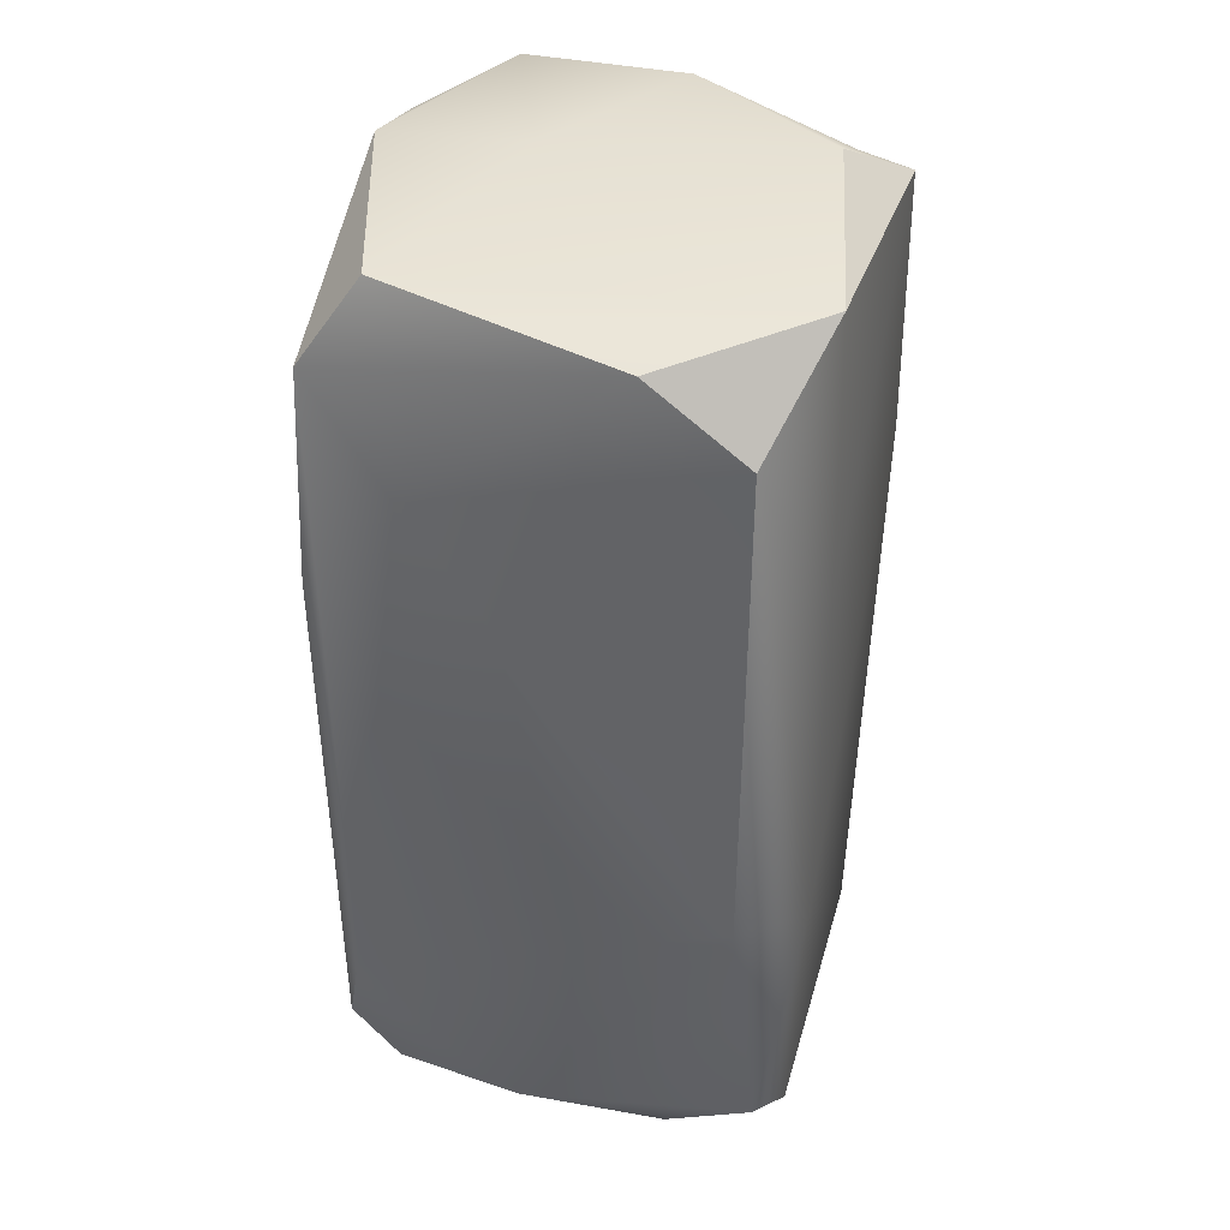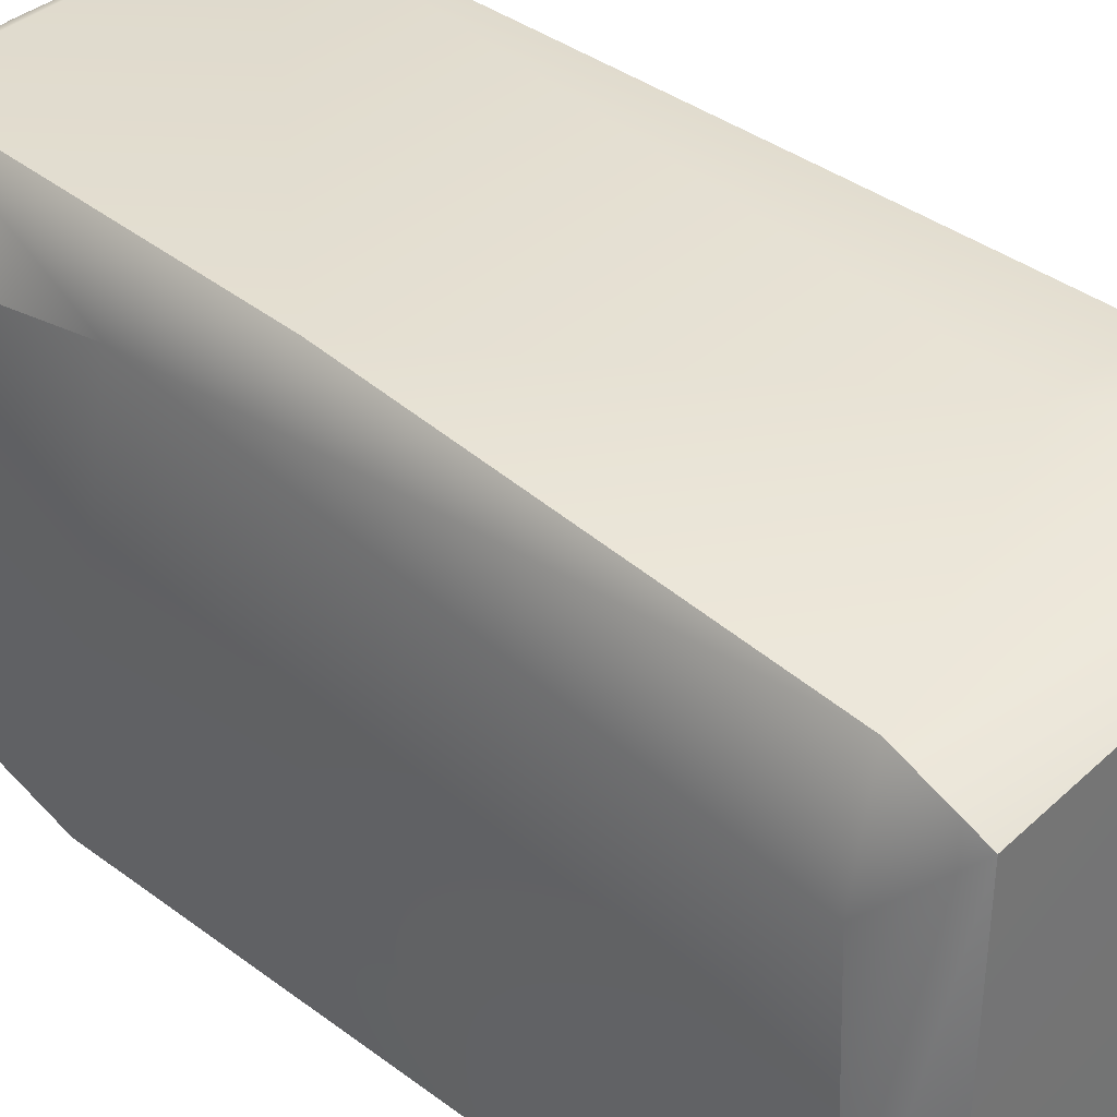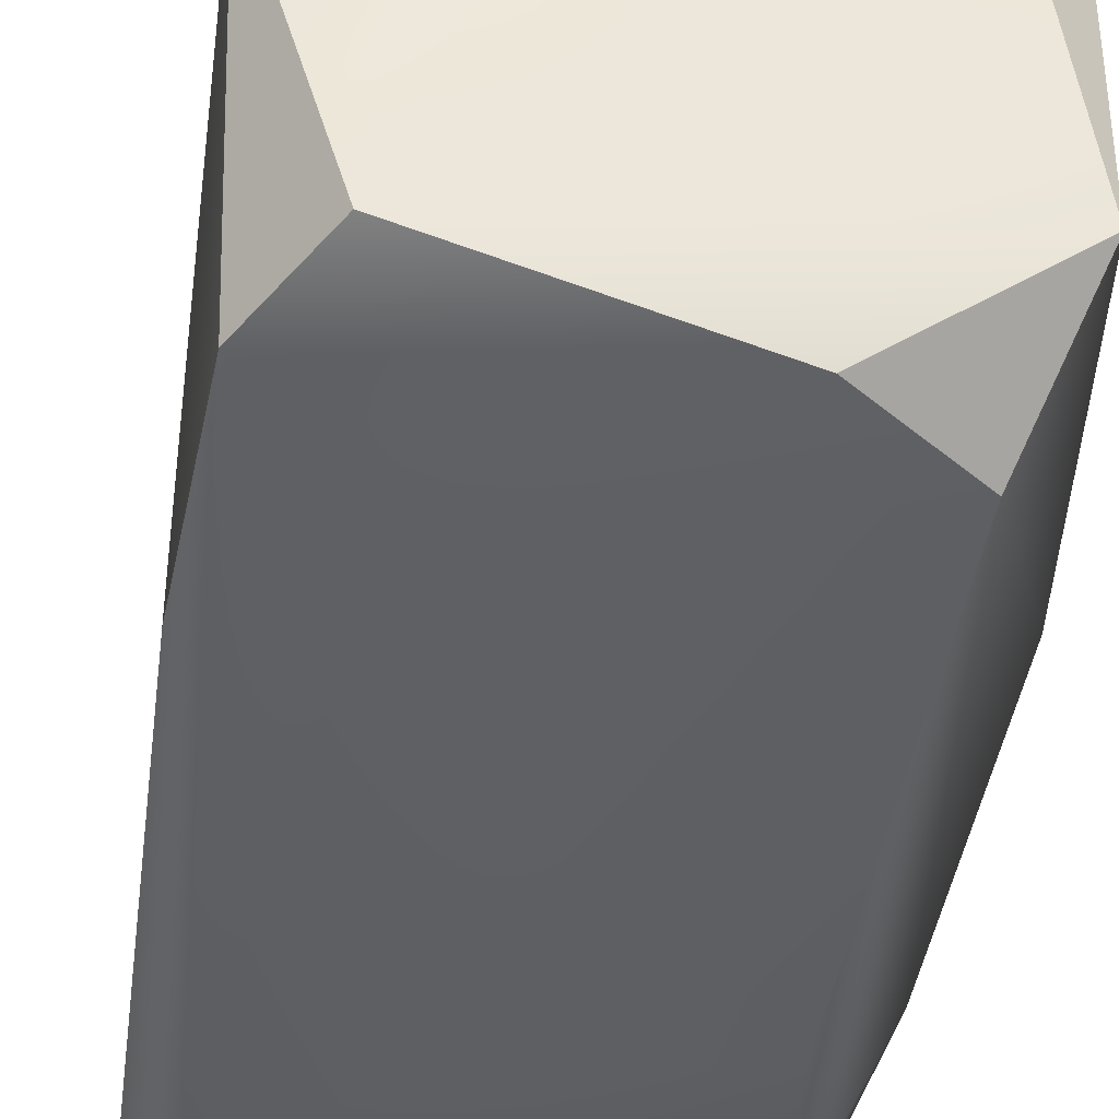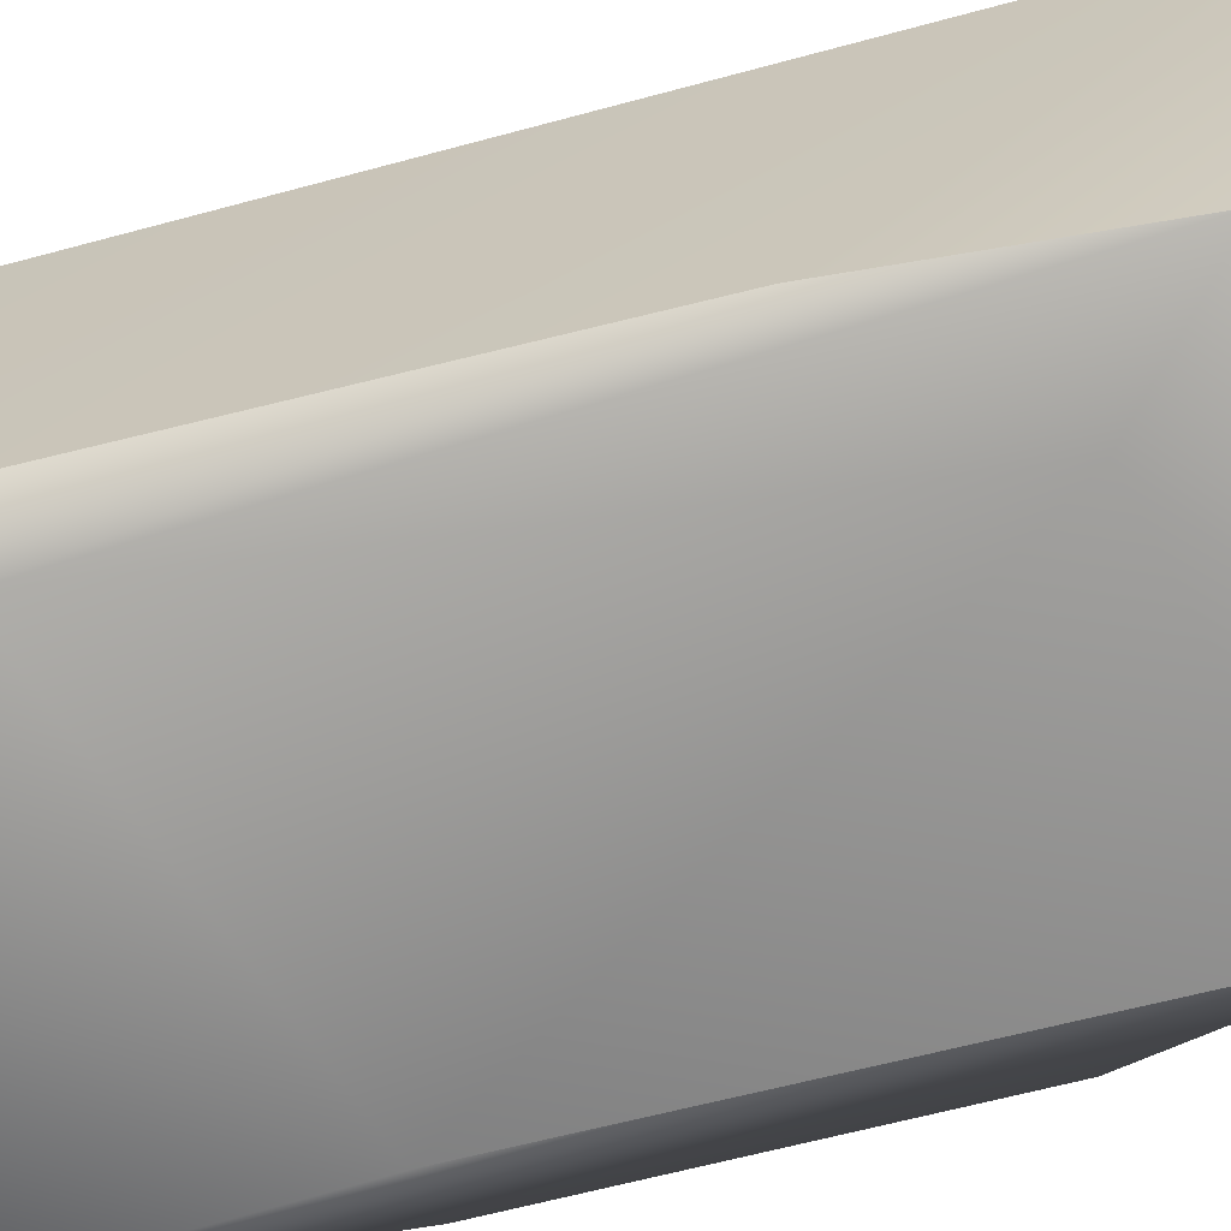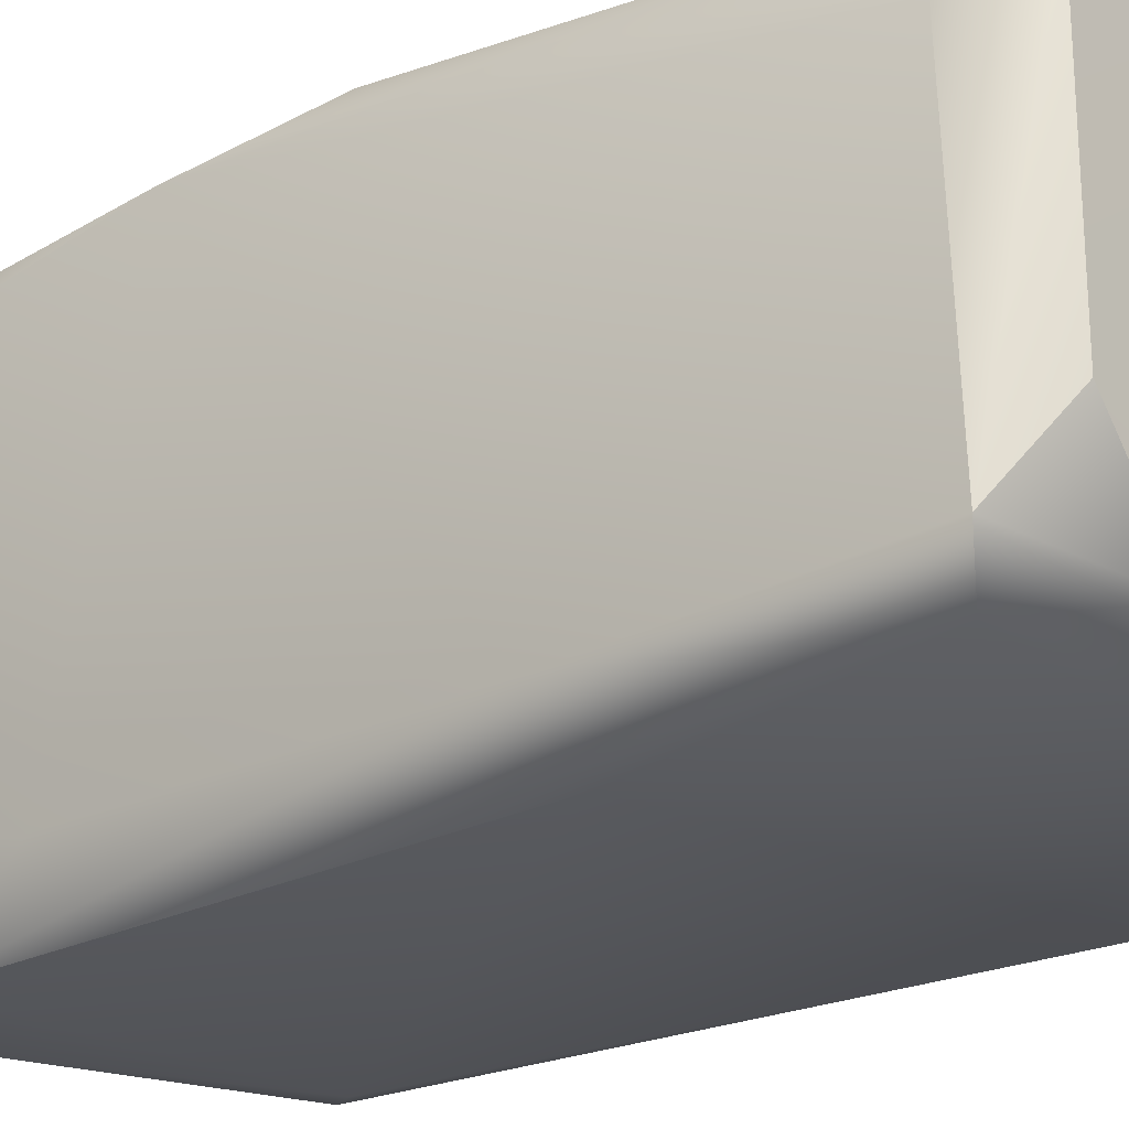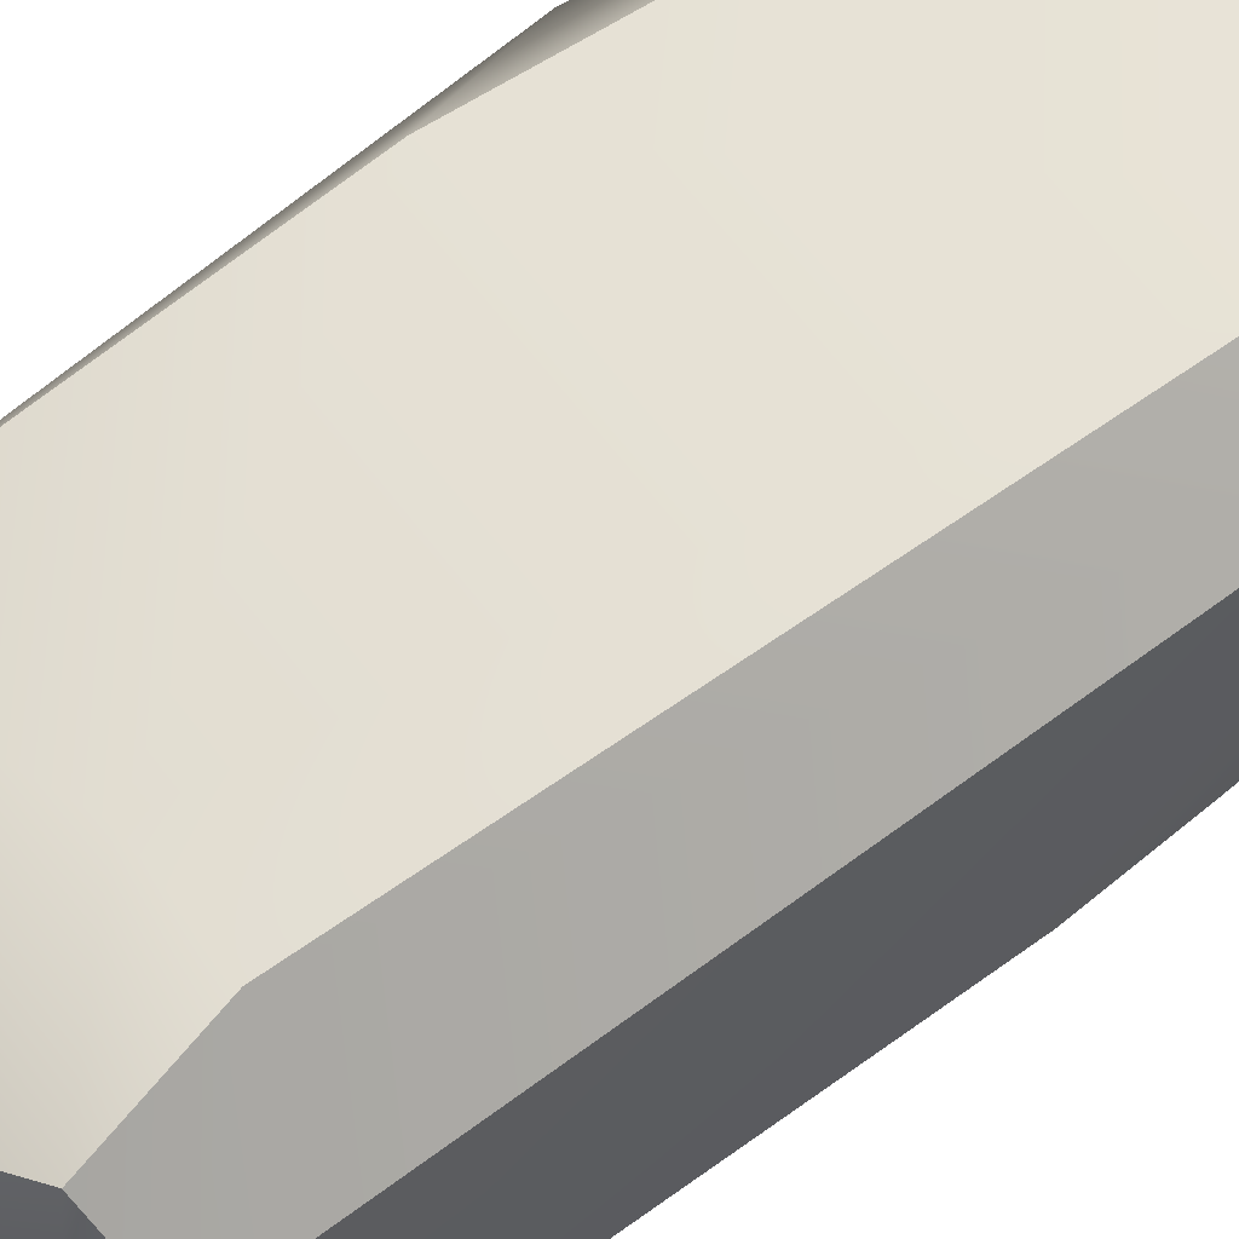
<metadata>
{"format":"obj","ext":"obj","renderer":"f3d","projection":"perspective","resolution":1024,"background":"white","views":[{"elev":37.8,"azim":-166.0,"up":"+Y"},{"elev":35.7,"azim":-45.6,"up":"+Z"},{"elev":-40.9,"azim":172.2,"up":"+Z"},{"elev":-66.0,"azim":104.5,"up":"+Z"},{"elev":-26.2,"azim":-51.4,"up":"+Z"},{"elev":65.0,"azim":53.9,"up":"+Z"}]}
</metadata>
<code>
g polySurface160
v 0.283 0.7957 -0.3279
v 0.384 0.65 -0.3632
v 0.4098 0.7925 0.1064
v 0.283 0.7957 -0.3279
v -0.1341 0.7438 -0.4147
v 0.384 0.65 -0.3632
v -0.3162 0.8339 0.1392
v -0.4113 0.7439 0.2739
v -0.3885 0.7886 -0.2518
v -0.1341 0.7438 -0.4147
v -0.3885 0.7886 -0.2518
v -0.3044 0.6184 -0.4224
v -0.3186 -0.8315 0.274
v 0.188 -0.8337 0.3529
v -0.3303 -0.8339 -0.2072
v 0.3473 -0.8339 0.1651
v 0.3234 -0.8334 -0.3211
v -0.1792 -0.8275 -0.3585
v 0.263 0.7271 0.4294
v 0.4105 0.7396 0.3114
v 0.2452 -0.5577 0.4243
v 0.4089 -0.74 0.2591
v 0.2898 -0.7665 0.3877
v 0.3442 -0.4859 -0.4277
v 0.4094 -0.7332 -0.3234
v 0.4113 0.2482 -0.3453
v 0.384 0.65 -0.3632
v 0.2215 0.4846 -0.4288
v -0.1341 0.7438 -0.4147
v -0.3044 0.6184 -0.4224
v -0.3011 -0.2709 -0.4282
v 0.06919 -0.7482 -0.4294
v 0.3234 -0.8334 -0.3211
v 0.4094 -0.7332 -0.3234
v -0.1792 -0.8275 -0.3585
v -0.3409 -0.7141 -0.401
v -0.3864 -0.7426 -0.3281
v -0.3303 -0.8339 -0.2072
v -0.4101 -0.2687 -0.3533
v -0.3864 -0.7426 -0.3281
v -0.3044 0.6184 -0.4224
v -0.3983 -0.7338 0.1876
v -0.4108 0.3526 -0.3472
v -0.3885 0.7886 -0.2518
v -0.4113 0.7439 0.2739
v -0.4078 0.2239 0.356
v -0.3287 -0.7073 0.3381
v -0.3367 0.01106 0.4269
v -0.3004 0.6919 0.4241
v -0.4113 0.7439 0.2739
v -0.3186 -0.8315 0.274
v -0.3864 -0.7426 -0.3281
v -0.3303 -0.8339 -0.2072
v -0.1341 0.7438 -0.4147
v 0.283 0.7957 -0.3279
v -0.3885 0.7886 -0.2518
v -0.3162 0.8339 0.1392
v 0.1396 0.829 0.06102
v 0.4098 0.7925 0.1064
v 0.2442 0.8285 0.3558
v 0.4105 0.7396 0.3114
v 0.263 0.7271 0.4294
v -0.04083 0.8262 0.3542
v -0.3004 0.6919 0.4241
v -0.04083 0.8262 0.3542
v -0.3004 0.6919 0.4241
v -0.4113 0.7439 0.2739
v 0.263 0.7271 0.4294
v -0.3367 0.01106 0.4269
v -0.3004 0.6919 0.4241
v 0.06587 -0.5651 0.4291
v 0.2452 -0.5577 0.4243
v 0.2898 -0.7665 0.3877
v -0.3287 -0.7073 0.3381
v 0.188 -0.8337 0.3529
v -0.3186 -0.8315 0.274
v 0.3234 -0.8334 -0.3211
v 0.3473 -0.8339 0.1651
v 0.4094 -0.7332 -0.3234
v 0.4089 -0.74 0.2591
v 0.4113 0.2482 -0.3453
v 0.2898 -0.7665 0.3877
v 0.188 -0.8337 0.3529
v 0.4105 0.7396 0.3114
v 0.4098 0.7925 0.1064
v 0.384 0.65 -0.3632
g polySurface160_0
f 3 2 1
f 6 5 4
f 9 8 7
f 12 11 10
f 15 14 13
f 16 14 15
f 17 16 15
f 17 15 18
f 21 20 19
f 21 22 20
f 21 23 22
f 26 25 24
f 26 24 27
f 28 27 24
f 27 28 29
f 28 30 29
f 28 31 30
f 24 31 28
f 24 32 31
f 24 33 32
f 34 33 24
f 33 35 32
f 32 36 31
f 32 35 36
f 35 37 36
f 35 38 37
f 31 36 39
f 36 40 39
f 31 39 41
f 42 39 40
f 41 39 43
f 41 43 44
f 44 43 45
f 46 45 43
f 46 43 39
f 39 42 46
f 42 47 46
f 48 46 47
f 46 48 49
f 50 46 49
f 51 47 42
f 51 42 52
f 53 51 52
f 56 55 54
f 57 55 56
f 55 57 58
f 55 58 59
f 58 60 59
f 60 61 59
f 62 61 60
f 63 62 60
f 64 62 63
f 65 60 58
f 65 58 57
f 57 66 65
f 67 66 57
f 70 69 68
f 71 68 69
f 71 72 68
f 71 73 72
f 69 74 71
f 71 75 73
f 74 75 71
f 75 74 76
f 79 78 77
f 79 80 78
f 81 80 79
f 80 82 78
f 82 83 78
f 81 84 80
f 81 85 84
f 85 81 86

</code>
